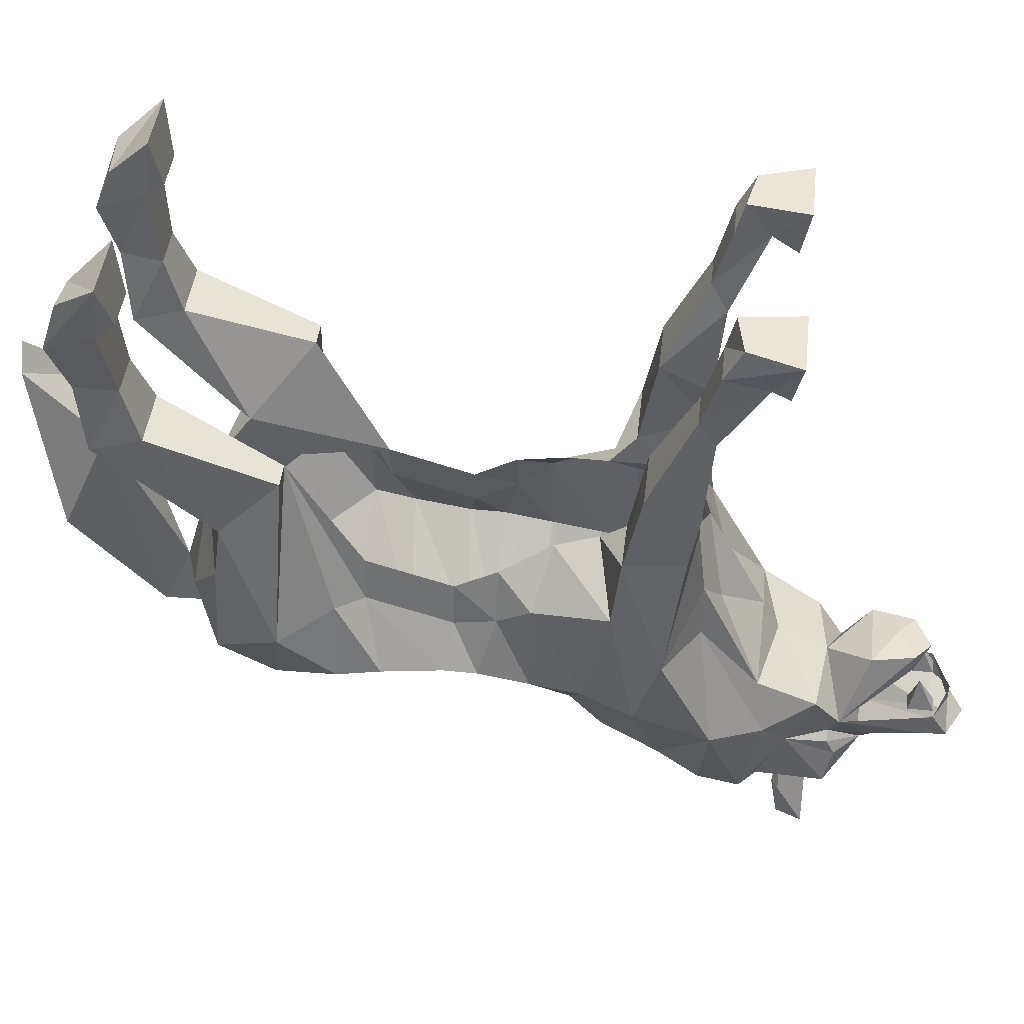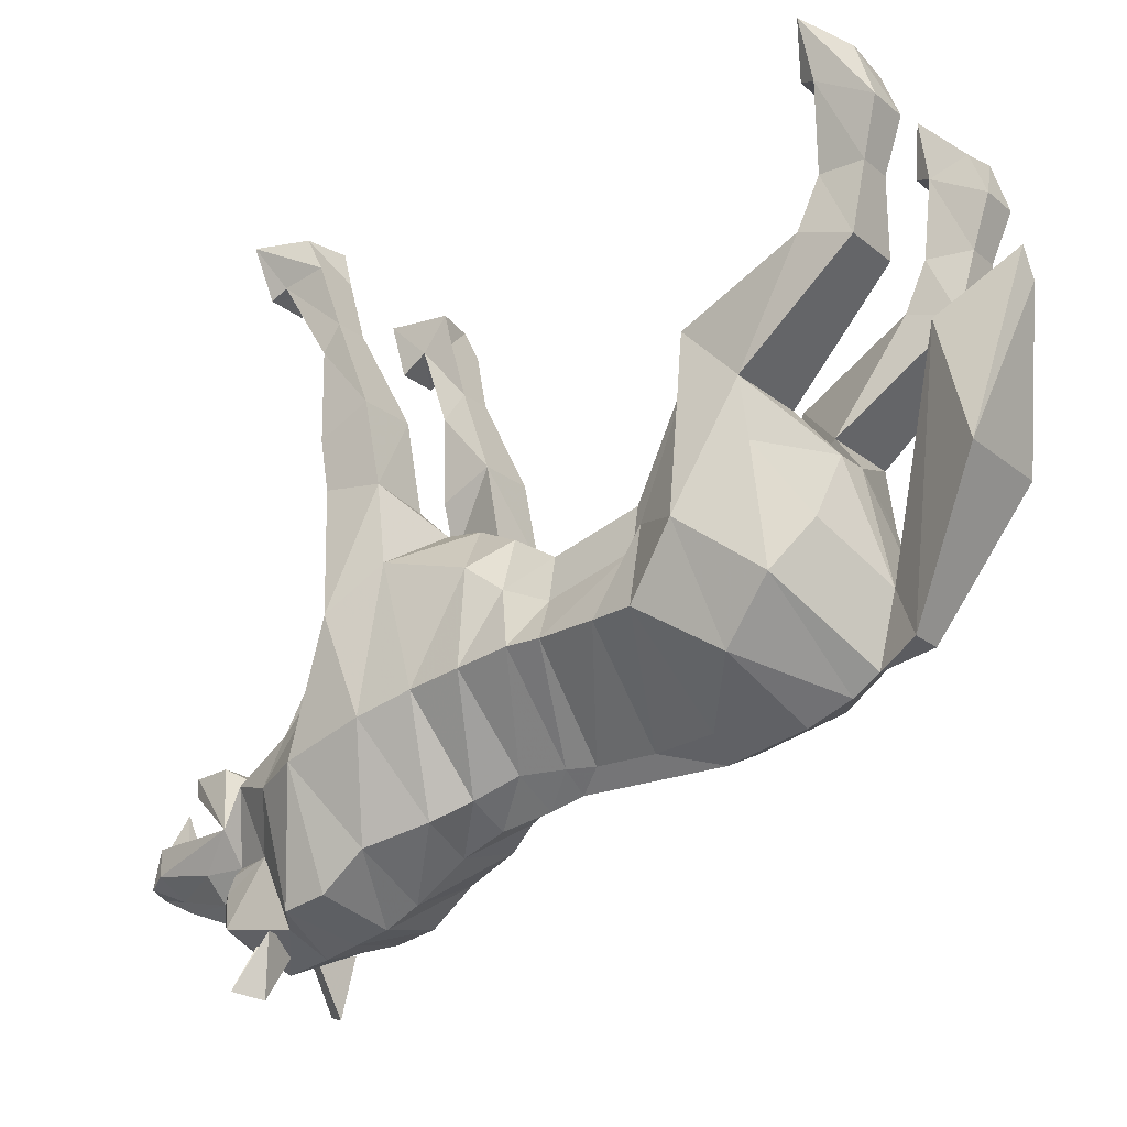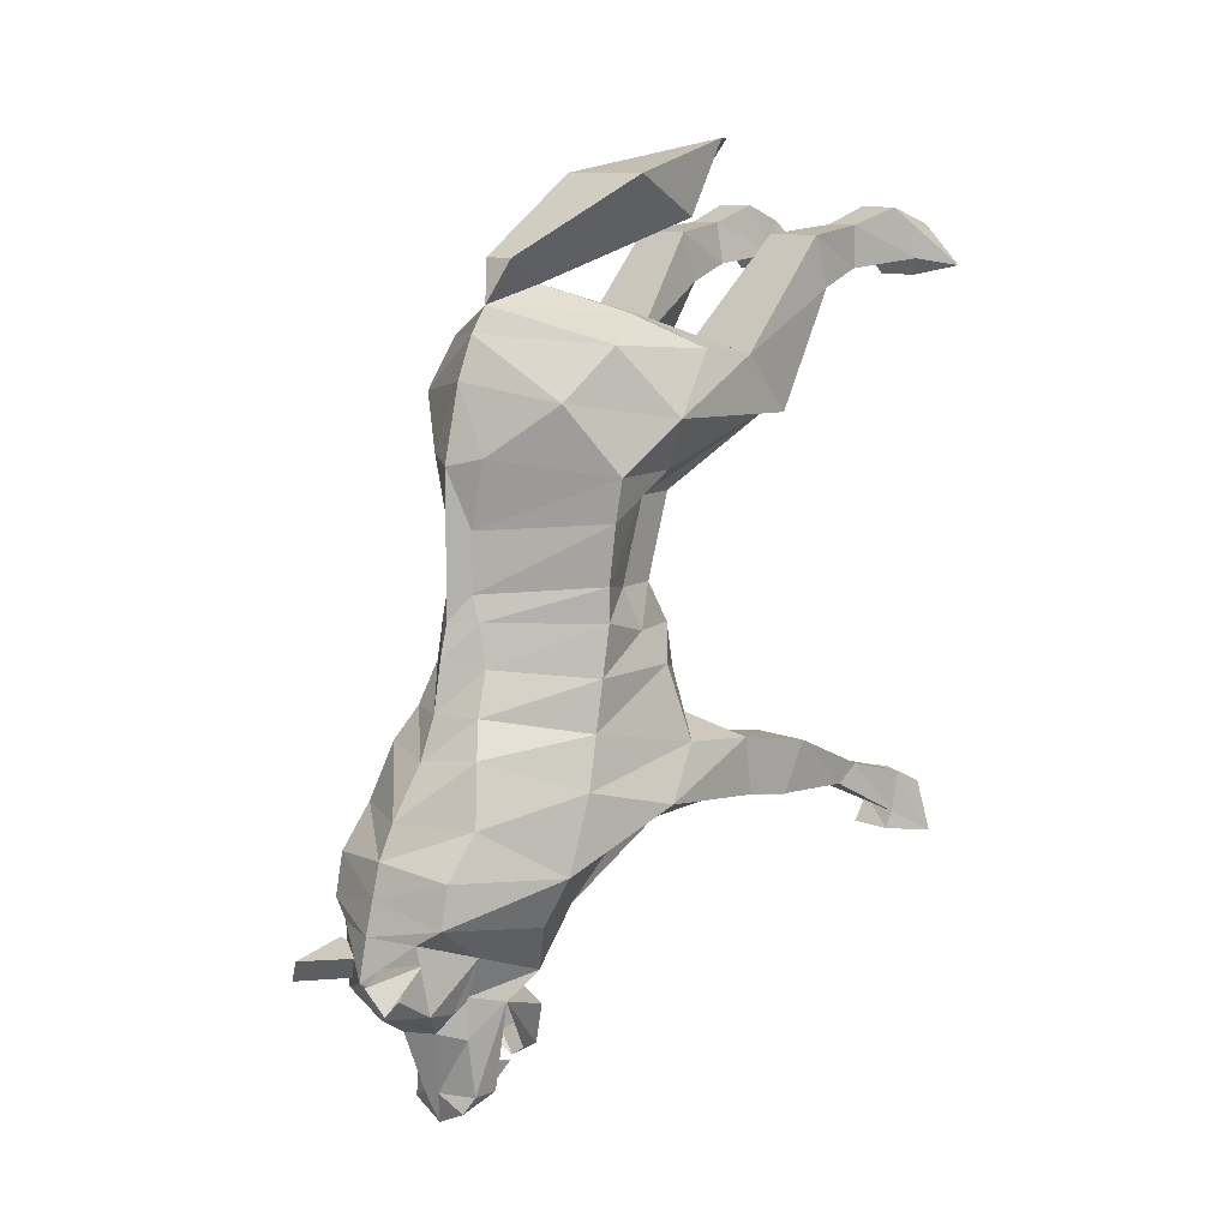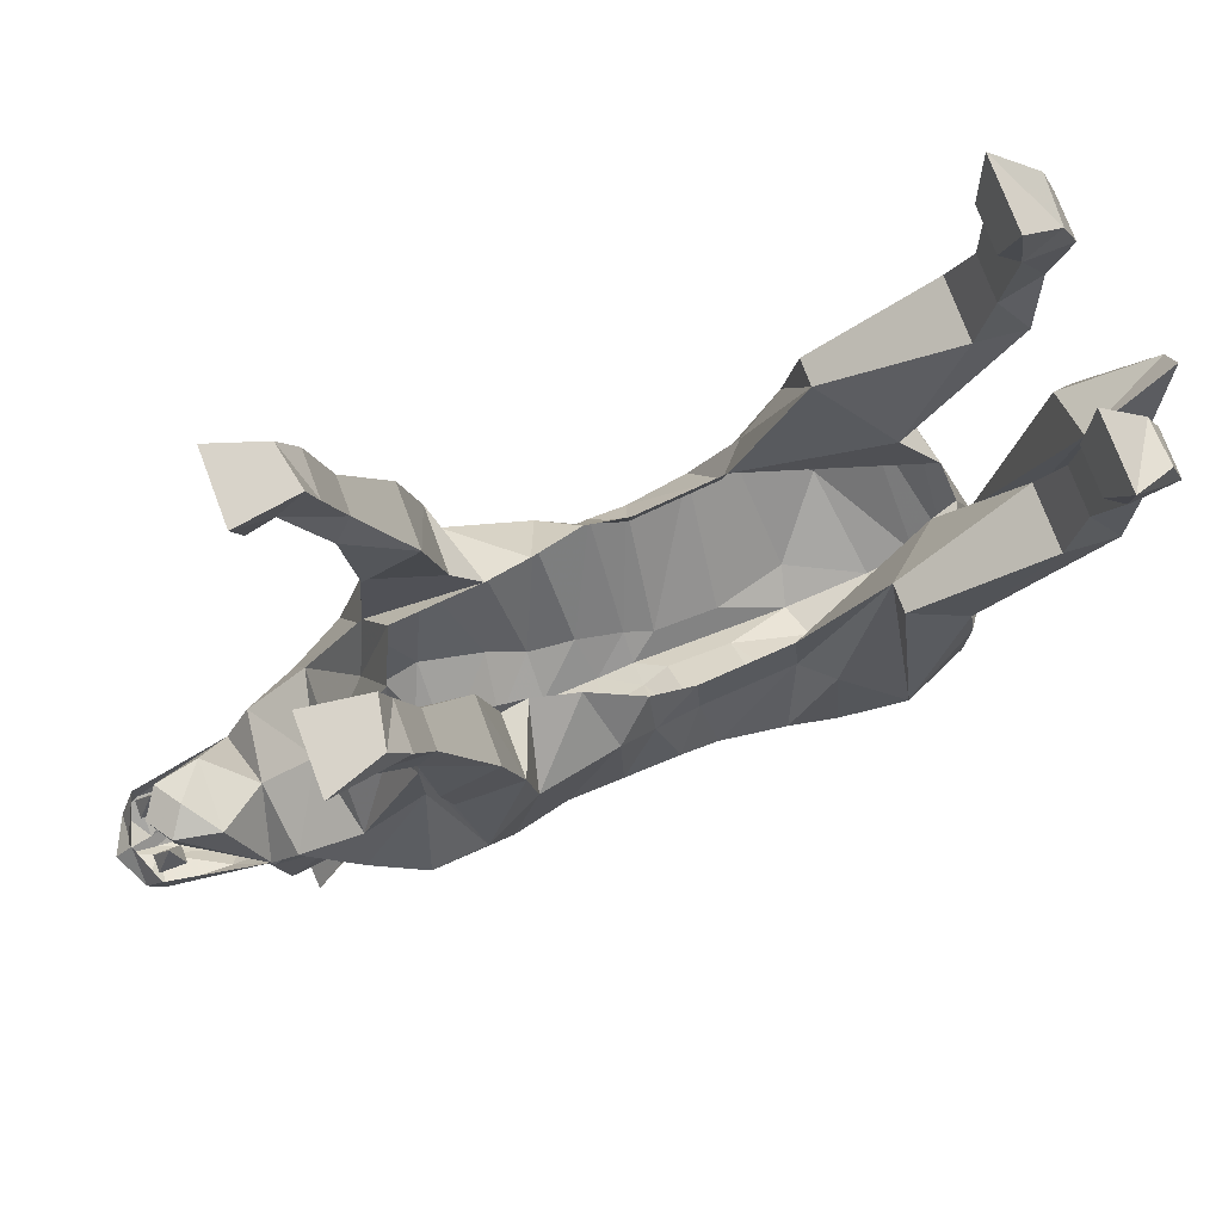
<metadata>
{"format":"obj","ext":"obj","renderer":"f3d","projection":"perspective","resolution":1024,"background":"white","views":[{"elev":45.7,"azim":96.7,"up":"+Y"},{"elev":-21.8,"azim":-54.1,"up":"+Y"},{"elev":10.6,"azim":45.6,"up":"+Z"},{"elev":75.8,"azim":-110.6,"up":"+Y"}]}
</metadata>
<code>
v -0.02344 -0.2109 0.3672
v -0.007812 -0.1641 0.4375
v 0.007812 -0.1875 0.4375
v 0.02344 -0.2422 0.3672
v 0 -0.4062 0.3125
v -0.01562 -0.4531 0.3359
v -0.04688 -0.3281 0.4062
v 0.04688 -0.3281 0.4062
v 0.01562 -0.4531 0.3359
v 0 -0.4688 0.2969
v 0.07812 -0.3594 0.1328
v 0.07812 -0.2031 0.1953
v 0.1016 -0.3516 0.1562
v 0.1094 -0.4219 0.1172
v 0.1016 -0.4219 0.0625
v 0.07812 -0.3828 0.05469
v 0.07031 -0.3203 0.1328
v 0.03125 -0.2578 0.25
v 0.05469 -0.1562 0.3047
v 0.1016 -0.2031 0.1953
v 0.1328 -0.3672 0.2031
v 0.1172 -0.4219 0.1562
v 0.01562 -0.5 0.1094
v 0.01562 -0.5 0.05469
v 0.02344 -0.5 0.03125
v 0.1016 -0.4219 0.03125
v 0.08594 -0.3672 0.01562
v 0.07031 -0.3438 0.05469
v 0.07031 -0.3203 0.01562
v 0.09375 -0.3438 -0.01562
v 0.05469 -0.2969 -0.03125
v 0.1094 -0.3281 -0.08594
v 0.04688 -0.2891 -0.07031
v 0.1094 -0.2578 -0.09375
v 0.05469 -0.2656 -0.09375
v 0.0625 -0.3281 -0.1641
v 0.03906 -0.2812 -0.1484
v 0.03125 -0.3672 -0.1797
v 0 -0.2969 -0.1641
v 0 -0.4062 -0.2188
v -0.03125 -0.3672 -0.1797
v -0.03906 -0.2812 -0.1484
v -0.0625 -0.3281 -0.1641
v -0.04688 -0.2891 -0.07031
v -0.05469 -0.2656 -0.09375
v -0.1094 -0.2578 -0.09375
v -0.1094 -0.3281 -0.08594
v -0.05469 -0.2969 -0.03125
v -0.09375 -0.3438 -0.01562
v -0.07031 -0.3203 0.01562
v -0.08594 -0.3672 0.01562
v -0.07031 -0.3438 0.05469
v -0.07812 -0.3828 0.05469
v -0.07031 -0.3203 0.1328
v -0.07812 -0.3594 0.1328
v -0.07812 -0.2031 0.1953
v -0.03125 -0.2578 0.25
v -0.01562 -0.2969 0.2812
v -0.1094 -0.2578 0.25
v -0.1094 -0.3125 0.2578
v -0.07031 -0.3672 0.2891
v 0.01562 -0.2969 0.2812
v 0.07031 -0.3672 0.2891
v 0.1094 -0.3125 0.2578
v 0.1094 -0.2578 0.25
v -0.1016 -0.3516 0.1562
v -0.1094 -0.4219 0.1172
v -0.1172 -0.4219 0.1562
v -0.1328 -0.3672 0.2031
v -0.1016 -0.2031 0.1953
v -0.05469 -0.1562 0.3047
v -0.05469 -0.1719 0.3516
v -0.1094 -0.1719 0.3516
v -0.1094 -0.1562 0.3047
v -0.1016 -0.4141 0.2656
v 0.1016 -0.4141 0.2656
v 0.1094 -0.1562 0.3047
v 0.1094 -0.1719 0.3516
v 0.05469 -0.1719 0.3516
v 0.0625 -0.1094 0.3203
v 0.03125 -0.5 -0.007812
v 0 -0.5234 0
v 0 -0.5312 -0.04688
v 0.03906 -0.5156 -0.04688
v 0.1016 -0.4297 -0.01562
v 0 -0.5156 0.03125
v -0.02344 -0.5 0.03125
v -0.03125 -0.5 -0.007812
v -0.03906 -0.5156 -0.04688
v 0 -0.5469 -0.08594
v 0.05469 -0.5312 -0.07812
v 0.1016 -0.4375 -0.0625
v 0.1094 -0.4531 -0.1094
v 0.07031 -0.5469 -0.1328
v 0.1094 -0.4766 -0.1797
v 0.125 -0.3672 -0.1328
v 0 -0.5781 -0.1328
v -0.05469 -0.5312 -0.07812
v -0.07031 -0.5469 -0.1328
v 0 -0.5938 -0.1641
v -0.1094 -0.4766 -0.1797
v -0.1094 -0.4531 -0.1094
v -0.125 -0.3672 -0.1328
v -0.07031 -0.375 -0.1641
v -0.08594 -0.4844 -0.2266
v -0.07031 -0.5859 -0.2109
v -0.07031 -0.5781 -0.1719
v 0 -0.6016 -0.1953
v 0.07031 -0.5781 -0.1719
v 0.07031 -0.5859 -0.2109
v 0.08594 -0.4844 -0.2266
v 0.07031 -0.375 -0.1641
v 0.07031 -0.25 -0.1562
v 0.1094 -0.25 -0.1484
v -0.1016 -0.4375 -0.0625
v -0.1016 -0.4297 -0.01562
v -0.1094 -0.25 -0.1484
v -0.07031 -0.25 -0.1562
v -0.07031 -0.4375 -0.2188
v -0.0625 -0.4688 -0.2734
v -0.05469 -0.5312 -0.25
v -0.04688 -0.5938 -0.2266
v 0 -0.6094 -0.2266
v -0.1016 -0.4219 0.03125
v 0 -0.5156 0.05469
v -0.01562 -0.5 0.05469
v -0.1016 -0.4219 0.0625
v -0.01562 -0.5 0.1094
v -0.03125 -0.5 0.1719
v -0.08594 -0.4609 0.2188
v 0 -0.4844 0.2734
v 0.08594 -0.4609 0.2188
v 0.03125 -0.5 0.1719
v 0 -0.5156 0.1641
v 0 -0.5156 0.1094
v 0 -0.5 0.2344
v -0.05469 -0.1797 -0.1094
v -0.1094 -0.1797 -0.1094
v -0.1094 -0.2031 -0.1562
v -0.05469 -0.2031 -0.1562
v -0.0625 -0.1172 -0.1641
v -0.07031 -0.09375 -0.1484
v -0.1016 -0.09375 -0.1484
v -0.1016 -0.1172 -0.1641
v -0.125 -0.007812 -0.2266
v -0.1094 -0.04688 -0.2031
v -0.1094 -0.03906 -0.1641
v -0.1094 -0.007812 -0.1797
v -0.07031 -0.007812 -0.1719
v -0.0625 -0.007812 -0.2266
v -0.07031 -0.05469 -0.2188
v -0.1094 -0.05469 -0.2188
v -0.07031 -0.03906 -0.1953
v -0.07031 -0.03906 -0.1641
v 0.05469 -0.1797 -0.1094
v 0.1094 -0.1797 -0.1094
v 0.1016 -0.09375 -0.1484
v 0.07031 -0.09375 -0.1484
v 0.0625 -0.1172 -0.1641
v 0.05469 -0.2031 -0.1562
v 0.1094 -0.2031 -0.1562
v 0.1094 -0.03906 -0.1641
v 0.1094 -0.04688 -0.2031
v 0.125 -0.007812 -0.2266
v 0.1094 -0.007812 -0.1797
v 0.07031 -0.03906 -0.1641
v 0.1016 -0.1172 -0.1641
v 0.07031 -0.03906 -0.1953
v 0.1094 -0.05469 -0.2188
v 0.07031 -0.05469 -0.2188
v 0.0625 -0.007812 -0.2266
v 0.07031 -0.007812 -0.1719
v -0.0625 -0.1094 0.3203
v -0.07031 -0.1094 0.3594
v -0.1016 -0.1094 0.3594
v -0.1016 -0.1094 0.3203
v -0.1172 -0.03906 0.3281
v -0.0625 -0.03906 0.3281
v -0.07031 -0.0625 0.375
v -0.1094 -0.0625 0.375
v -0.125 0.01562 0.3203
v -0.1094 -0.01562 0.3594
v -0.07031 -0.02344 0.3594
v -0.0625 0.01562 0.3203
v -0.07031 -0.03125 0.3125
v -0.1094 -0.03125 0.3125
v 0.1094 -0.0625 0.375
v 0.1172 -0.03906 0.3281
v 0.125 0.01562 0.3203
v 0.1094 -0.01562 0.3594
v 0.07031 -0.0625 0.375
v 0.1016 -0.1094 0.3594
v 0.1016 -0.1094 0.3203
v 0.0625 -0.03906 0.3281
v 0.1094 -0.03125 0.3125
v 0.07031 -0.03125 0.3125
v 0.0625 0.01562 0.3203
v 0.07031 -0.02344 0.3594
v 0.07031 -0.1094 0.3594
v 0.04688 -0.5938 -0.2266
v 0.05469 -0.5312 -0.25
v 0.0625 -0.4688 -0.2734
v 0.07031 -0.4375 -0.2188
v 0 -0.4375 -0.2344
v 0 -0.6172 -0.2656
v -0.05469 -0.5859 -0.2891
v 0 -0.5938 -0.3047
v 0.05469 -0.5859 -0.2891
v 0.04688 -0.5547 -0.2969
v 0.04688 -0.5391 -0.2891
v 0.03906 -0.5312 -0.2891
v 0.05469 -0.5 -0.2969
v 0 -0.4609 -0.2812
v -0.03125 -0.5938 -0.2734
v -0.04688 -0.6484 -0.25
v -0.0625 -0.6406 -0.2734
v -0.05469 -0.5938 -0.2422
v -0.007812 -0.5938 -0.25
v 0.0625 -0.6406 -0.2734
v 0.04688 -0.6484 -0.25
v 0.03125 -0.5938 -0.2734
v 0.007812 -0.5938 -0.25
v 0.05469 -0.5938 -0.2422
v 0.02344 -0.5547 -0.3203
v 0.03906 -0.5312 -0.3281
v 0.03906 -0.5234 -0.3828
v 0.03906 -0.5 -0.3828
v 0.03125 -0.5312 -0.3984
v 0 -0.5156 -0.3984
v 0 -0.5 -0.3984
v -0.03906 -0.5 -0.3828
v -0.03125 -0.5312 -0.3984
v -0.03906 -0.5234 -0.3828
v -0.05469 -0.5 -0.2969
v -0.03906 -0.5312 -0.3281
v -0.03906 -0.5312 -0.2891
v -0.03125 -0.4375 -0.3203
v -0.02344 -0.4375 -0.3594
v -0.02344 -0.4531 -0.3594
v 0 -0.4453 -0.375
v 0 -0.4375 -0.3594
v 0.02344 -0.4375 -0.3594
v 0.02344 -0.4531 -0.3594
v 0.03125 -0.4375 -0.3203
v 0 -0.4375 -0.3203
v 0 -0.4297 -0.3438
v -0.02344 -0.5547 -0.3203
v -0.04688 -0.5391 -0.2891
v -0.007812 -0.5391 -0.3828
v 0 -0.5469 -0.3828
v 0 -0.5703 -0.3203
v -0.04688 -0.5547 -0.2969
v 0.007812 -0.5391 -0.3828
v 0 -0.5312 -0.4141
v 0.02344 -0.4688 -0.3672
v 0.03125 -0.5 -0.3828
v 0.01562 -0.5 -0.3828
v 0.01562 -0.5 -0.3594
v 0.03125 -0.5 -0.3594
v -0.02344 -0.4688 -0.3672
v -0.01562 -0.5 -0.3828
v -0.03125 -0.5 -0.3828
v -0.03125 -0.5 -0.3594
v -0.01562 -0.5 -0.3594
f 1 2 3
f 1 3 4
f 1 4 5
f 1 5 5
f 1 5 6
f 1 6 7
f 1 7 2
f 2 7 3
f 3 7 8
f 3 8 4
f 4 8 9
f 4 9 5
f 5 9 10
f 5 10 6
f 6 10 9
f 6 9 7
f 7 9 8
f 11 12 13
f 11 13 14
f 11 14 15
f 11 15 16
f 11 16 17
f 11 17 12
f 12 17 18
f 12 18 19
f 12 19 20
f 12 20 21
f 12 21 13
f 13 21 22
f 13 22 14
f 14 22 23
f 14 23 24
f 14 24 15
f 15 24 25
f 15 25 26
f 15 26 16
f 16 26 27
f 16 27 28
f 16 28 17
f 28 27 29
f 29 27 30
f 29 30 31
f 31 30 32
f 31 32 33
f 33 32 34
f 33 34 35
f 33 35 36
f 33 36 37
f 42 43 44
f 44 43 45
f 44 45 46
f 44 46 47
f 44 47 48
f 48 47 49
f 48 49 50
f 50 49 51
f 50 51 52
f 52 51 53
f 52 53 54
f 54 53 55
f 54 55 56
f 54 56 57
f 54 57 58
f 58 57 59
f 58 59 60
f 58 60 61
f 58 61 5
f 58 5 62
f 62 5 63
f 62 63 64
f 62 64 65
f 62 65 18
f 62 18 17
f 66 56 55
f 66 55 67
f 66 67 68
f 66 68 69
f 66 69 56
f 56 69 70
f 56 70 71
f 56 71 57
f 57 71 72
f 57 72 73
f 57 73 59
f 59 73 74
f 59 74 70
f 59 70 69
f 59 69 60
f 60 69 75
f 60 75 61
f 61 75 10
f 61 10 5
f 5 10 63
f 63 10 76
f 63 76 64
f 64 76 21
f 64 21 65
f 65 21 20
f 65 20 77
f 65 77 78
f 65 78 18
f 18 78 79
f 18 79 19
f 19 79 80
f 19 80 77
f 19 77 20
f 81 82 83
f 81 83 84
f 81 84 85
f 81 85 26
f 81 26 25
f 81 25 82
f 82 25 86
f 82 86 87
f 82 87 88
f 82 88 83
f 83 88 89
f 83 89 90
f 83 90 84
f 84 90 91
f 84 91 92
f 84 92 85
f 85 92 30
f 85 30 27
f 85 27 26
f 93 92 91
f 93 91 94
f 93 94 95
f 93 95 96
f 93 96 32
f 93 32 92
f 92 32 30
f 97 91 90
f 97 90 98
f 97 98 99
f 97 99 100
f 97 100 94
f 97 94 91
f 101 99 102
f 101 102 103
f 101 103 104
f 101 106 107
f 101 107 99
f 99 107 100
f 100 107 108
f 100 108 109
f 100 109 94
f 94 109 95
f 95 109 110
f 95 112 96
f 96 112 36
f 96 36 113
f 96 113 114
f 96 114 34
f 96 34 32
f 98 115 102
f 98 102 99
f 115 116 49
f 115 49 47
f 115 47 102
f 102 47 103
f 103 47 46
f 103 46 117
f 103 117 118
f 103 118 43
f 103 43 104
f 106 122 123
f 106 123 108
f 106 108 107
f 89 88 116
f 89 116 115
f 89 115 98
f 89 98 90
f 116 88 124
f 116 124 51
f 116 51 49
f 86 125 126
f 86 126 87
f 87 126 127
f 87 127 124
f 87 124 88
f 24 125 86
f 24 86 25
f 51 124 53
f 53 124 127
f 53 127 55
f 55 127 67
f 67 127 126
f 67 126 128
f 67 128 68
f 68 128 129
f 68 129 130
f 68 130 69
f 69 130 75
f 75 130 131
f 75 131 10
f 10 131 76
f 76 131 132
f 76 132 21
f 21 132 22
f 22 132 133
f 22 133 23
f 23 133 134
f 23 134 135
f 23 135 125
f 23 125 24
f 132 136 133
f 133 136 134
f 134 136 129
f 134 129 128
f 134 128 135
f 135 128 125
f 125 128 126
f 129 136 130
f 130 136 131
f 131 136 132
f 58 5 5
f 45 118 137
f 45 137 46
f 46 137 138
f 46 138 117
f 117 138 139
f 117 139 118
f 118 139 140
f 118 140 137
f 137 140 141
f 137 141 142
f 137 142 143
f 137 143 138
f 138 143 144
f 138 144 139
f 139 144 141
f 139 141 140
f 118 45 43
f 145 146 147
f 145 147 148
f 145 148 149
f 145 149 150
f 145 150 151
f 145 151 152
f 145 152 146
f 146 152 153
f 146 153 141
f 146 141 144
f 146 144 143
f 146 143 147
f 147 143 154
f 147 154 148
f 148 154 149
f 149 154 153
f 149 153 150
f 150 153 151
f 151 153 152
f 153 142 141
f 142 153 154
f 142 154 143
f 155 113 35
f 155 35 34
f 155 34 156
f 155 156 157
f 155 157 158
f 155 158 159
f 155 159 160
f 155 160 113
f 113 160 161
f 113 161 114
f 114 161 156
f 114 156 34
f 36 35 113
f 162 163 164
f 162 164 165
f 162 165 166
f 162 166 157
f 162 157 163
f 163 157 167
f 163 167 159
f 163 159 168
f 163 168 169
f 163 169 164
f 164 169 170
f 164 170 171
f 164 171 172
f 164 172 165
f 165 172 166
f 166 172 168
f 166 168 158
f 166 158 157
f 171 168 172
f 168 171 170
f 168 170 169
f 156 161 167
f 156 167 157
f 159 158 168
f 161 160 159
f 161 159 167
f 70 74 71
f 71 74 173
f 71 173 72
f 72 173 174
f 72 174 175
f 72 175 73
f 73 175 176
f 73 176 74
f 74 176 173
f 173 176 177
f 173 177 178
f 173 178 174
f 174 178 179
f 174 179 175
f 175 179 180
f 175 180 177
f 175 177 176
f 181 177 180
f 181 180 182
f 181 182 183
f 181 183 184
f 181 184 185
f 181 185 186
f 181 186 177
f 177 186 178
f 178 186 185
f 178 185 184
f 178 184 183
f 178 183 179
f 179 183 182
f 179 182 180
f 187 188 189
f 187 189 190
f 187 190 191
f 187 191 192
f 187 192 188
f 188 192 193
f 188 193 80
f 188 80 194
f 188 194 195
f 188 195 189
f 189 195 196
f 189 196 197
f 189 197 198
f 189 198 190
f 190 198 191
f 191 198 194
f 191 194 199
f 191 199 192
f 192 199 79
f 192 79 78
f 192 78 193
f 193 78 77
f 193 77 80
f 197 194 198
f 194 197 196
f 194 196 195
f 80 199 194
f 199 80 79
f 110 109 108
f 110 108 123
f 110 123 200
f 205 200 123
f 205 123 122
f 37 36 38
f 37 38 39
f 39 38 40
f 39 40 41
f 39 41 42
f 42 41 43
f 101 104 105
f 101 105 106
f 95 110 111
f 95 111 112
f 104 43 119
f 104 119 105
f 105 119 120
f 105 120 121
f 105 121 106
f 106 121 122
f 110 200 201
f 110 201 111
f 111 201 202
f 111 202 203
f 111 203 112
f 112 203 36
f 36 203 38
f 38 203 40
f 40 203 204
f 40 204 119
f 40 119 41
f 41 119 43
f 205 122 206
f 205 206 207
f 205 207 208
f 205 208 200
f 200 208 201
f 201 208 209
f 201 209 210
f 201 210 211
f 201 211 202
f 202 211 212
f 202 212 213
f 202 213 204
f 202 204 203
f 214 215 216
f 216 215 217
f 217 215 218
f 218 215 214
f 219 220 221
f 221 220 222
f 222 220 223
f 223 220 219
f 211 224 225
f 211 225 212
f 212 225 226
f 212 226 227
f 227 226 228
f 227 228 229
f 227 229 230
f 230 229 231
f 231 229 232
f 231 232 233
f 231 233 234
f 234 233 235
f 234 235 236
f 234 236 120
f 234 120 213
f 234 213 237
f 234 237 238
f 234 238 239
f 239 238 240
f 240 238 241
f 240 241 242
f 240 242 243
f 243 242 212
f 212 242 244
f 212 244 213
f 213 244 245
f 213 245 237
f 237 245 246
f 237 246 238
f 238 246 241
f 241 246 242
f 242 246 244
f 244 246 245
f 245 246 246
f 245 246 246
f 246 246 242
f 246 246 238
f 247 236 235
f 247 235 249
f 247 249 250
f 247 250 251
f 247 251 207
f 247 207 206
f 247 206 252
f 247 252 248
f 248 252 121
f 248 121 236
f 236 121 120
f 253 228 226
f 253 226 225
f 253 225 224
f 253 224 250
f 250 224 251
f 251 224 207
f 207 224 208
f 208 224 209
f 209 224 210
f 232 249 233
f 233 249 235
f 204 120 119
f 120 204 213
f 252 206 121
f 121 206 122
f 211 210 224
f 247 248 236
f 253 250 254
f 253 254 228
f 228 254 229
f 229 254 232
f 232 254 249
f 254 250 249
f 255 256 257
f 255 257 258
f 255 258 259
f 255 259 256
f 260 261 262
f 260 262 263
f 260 263 264
f 260 264 261

</code>
